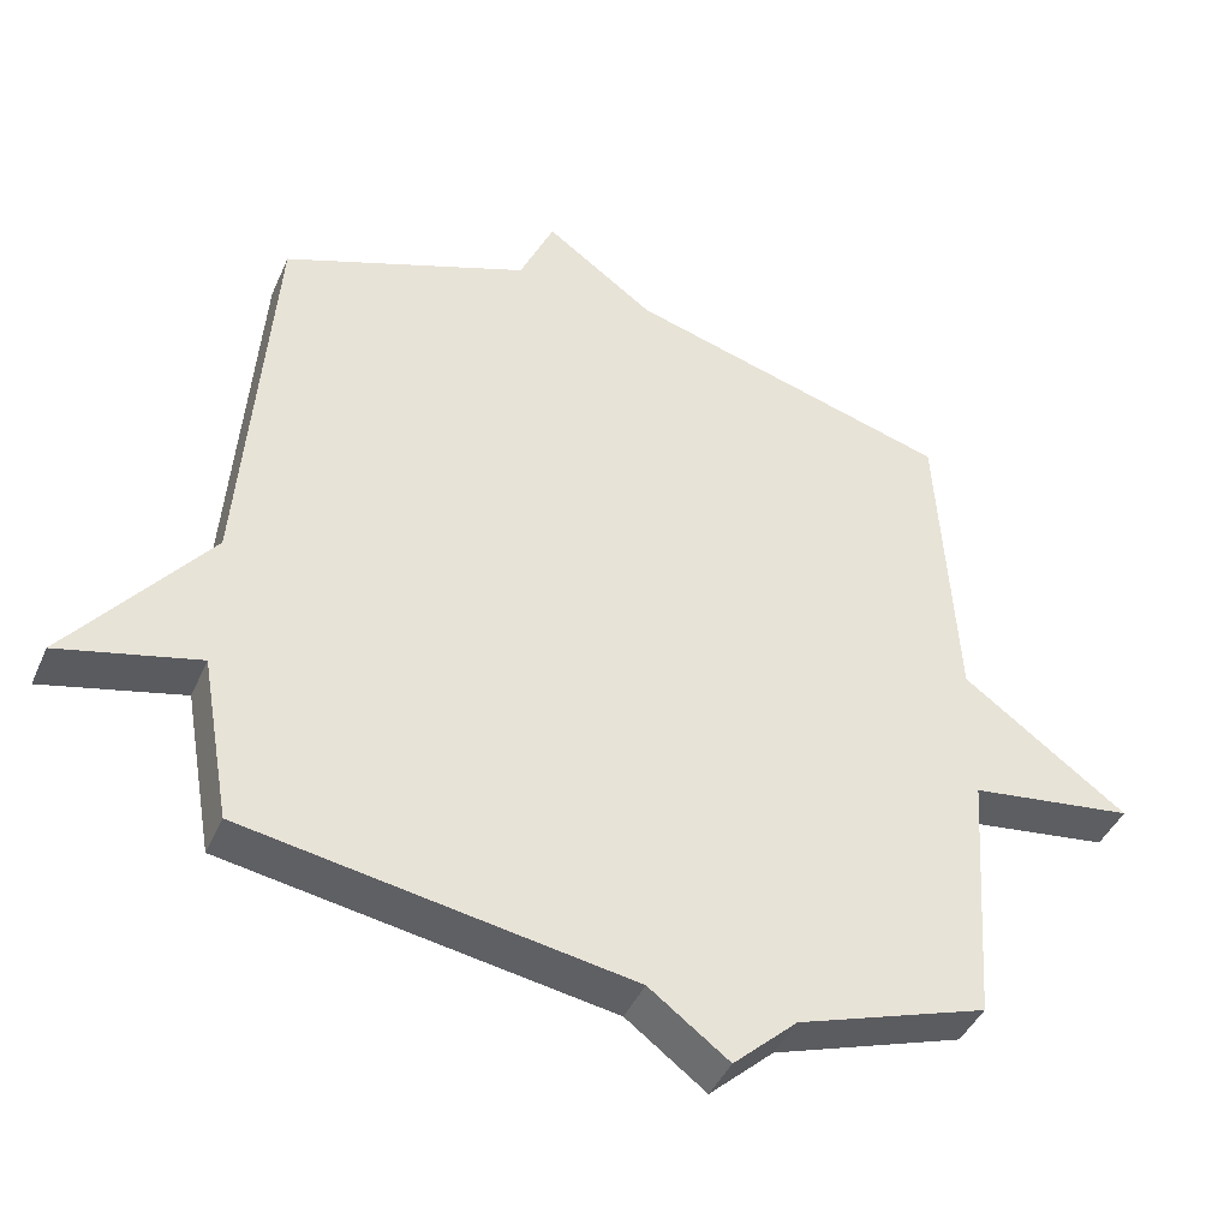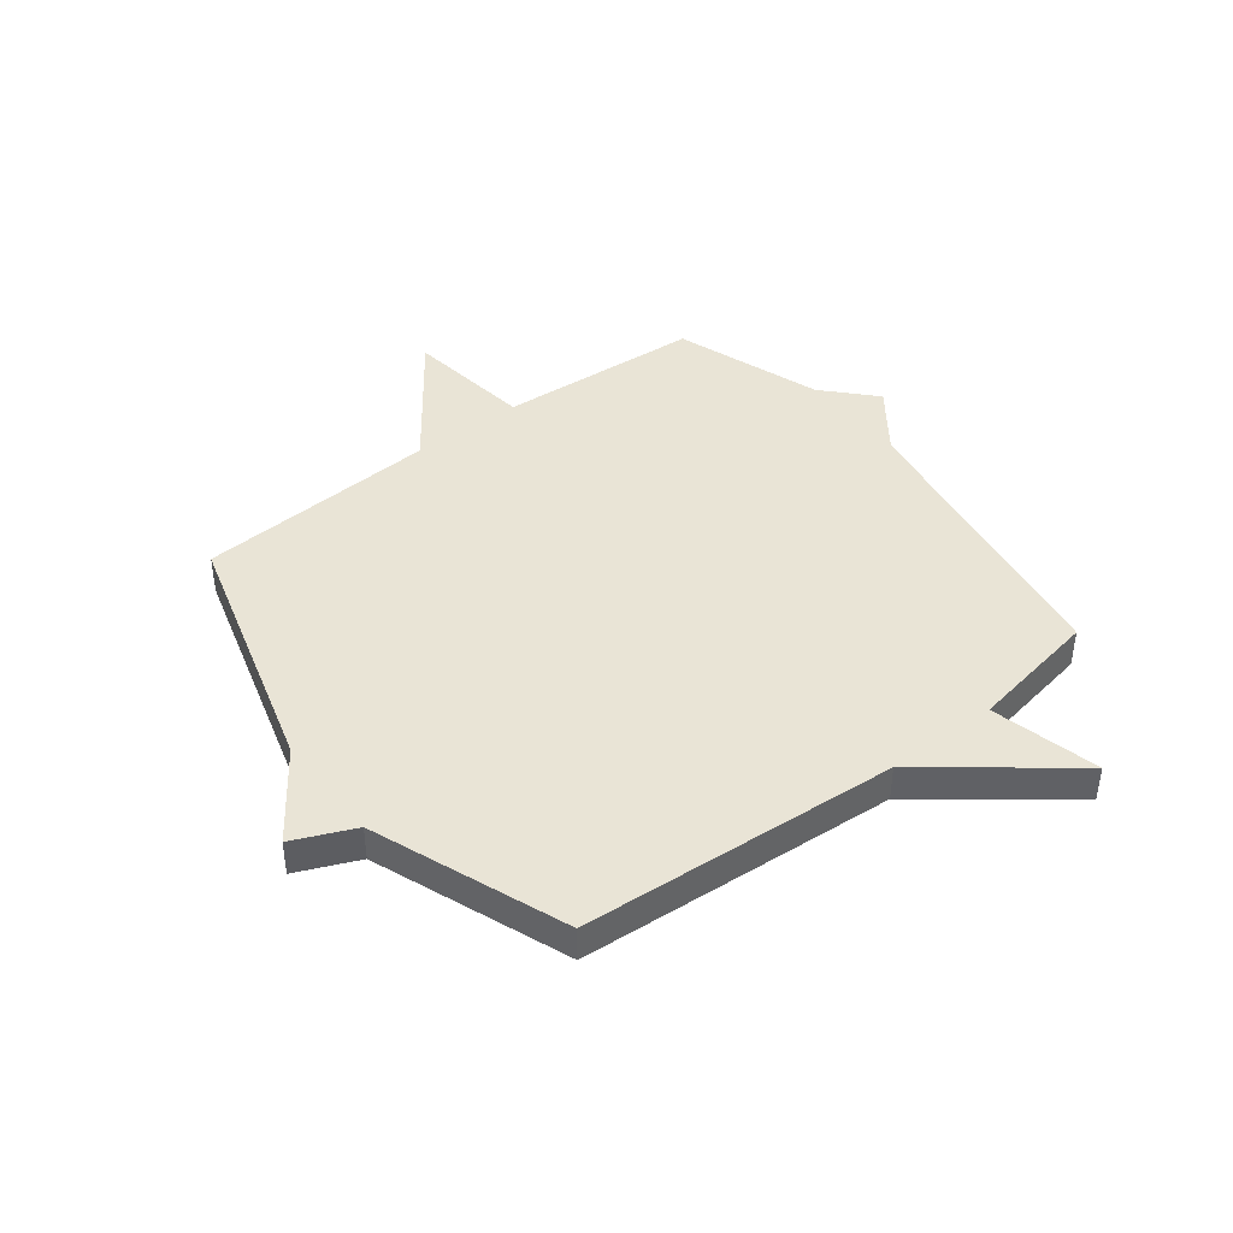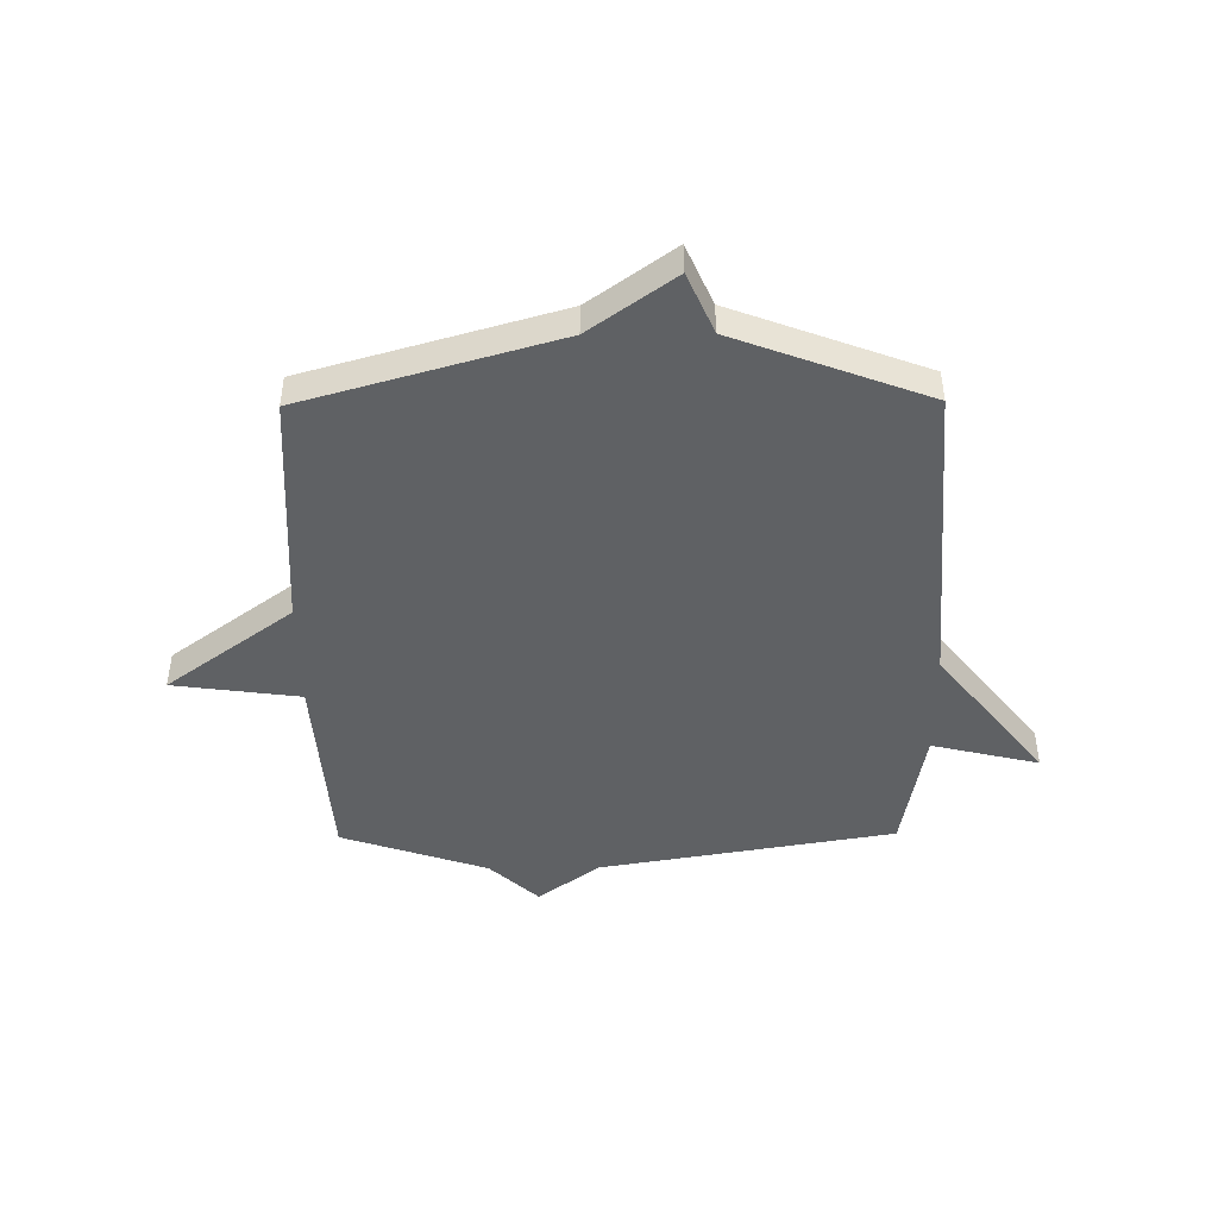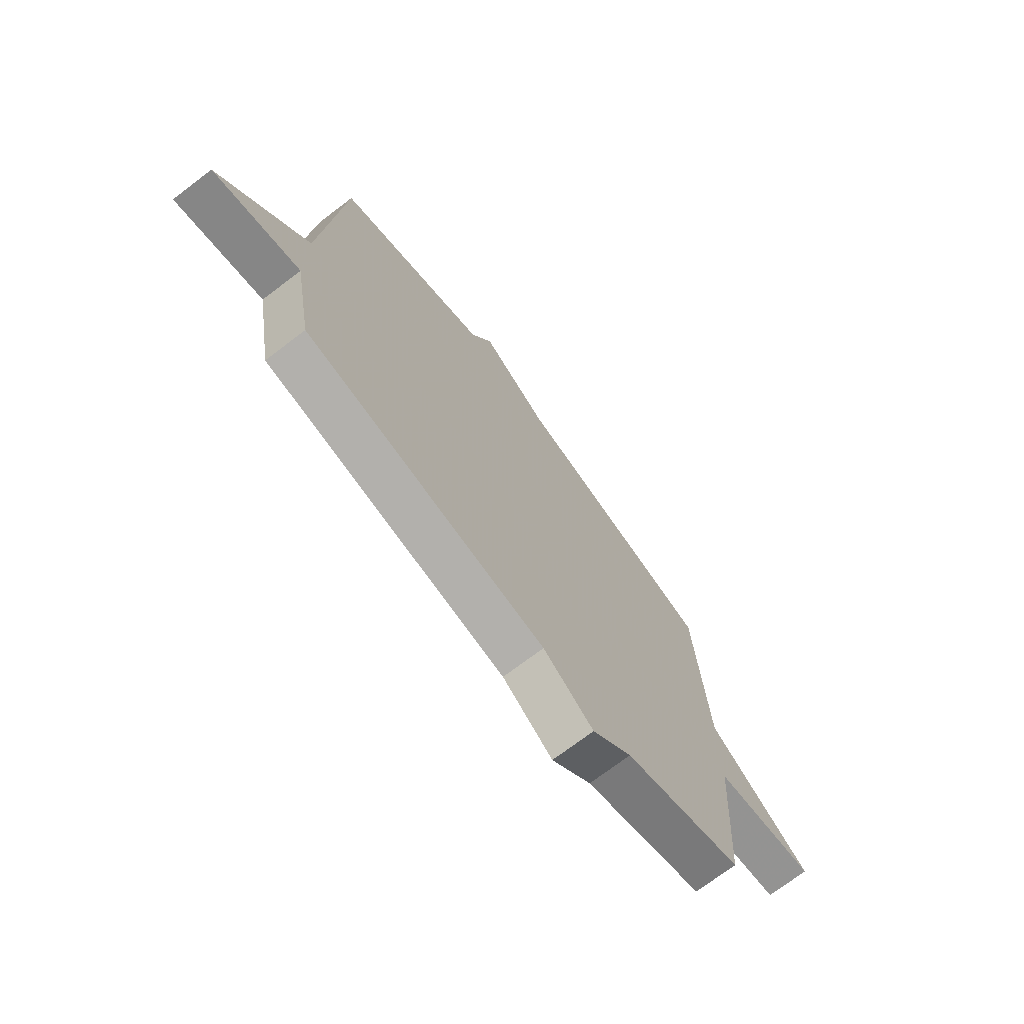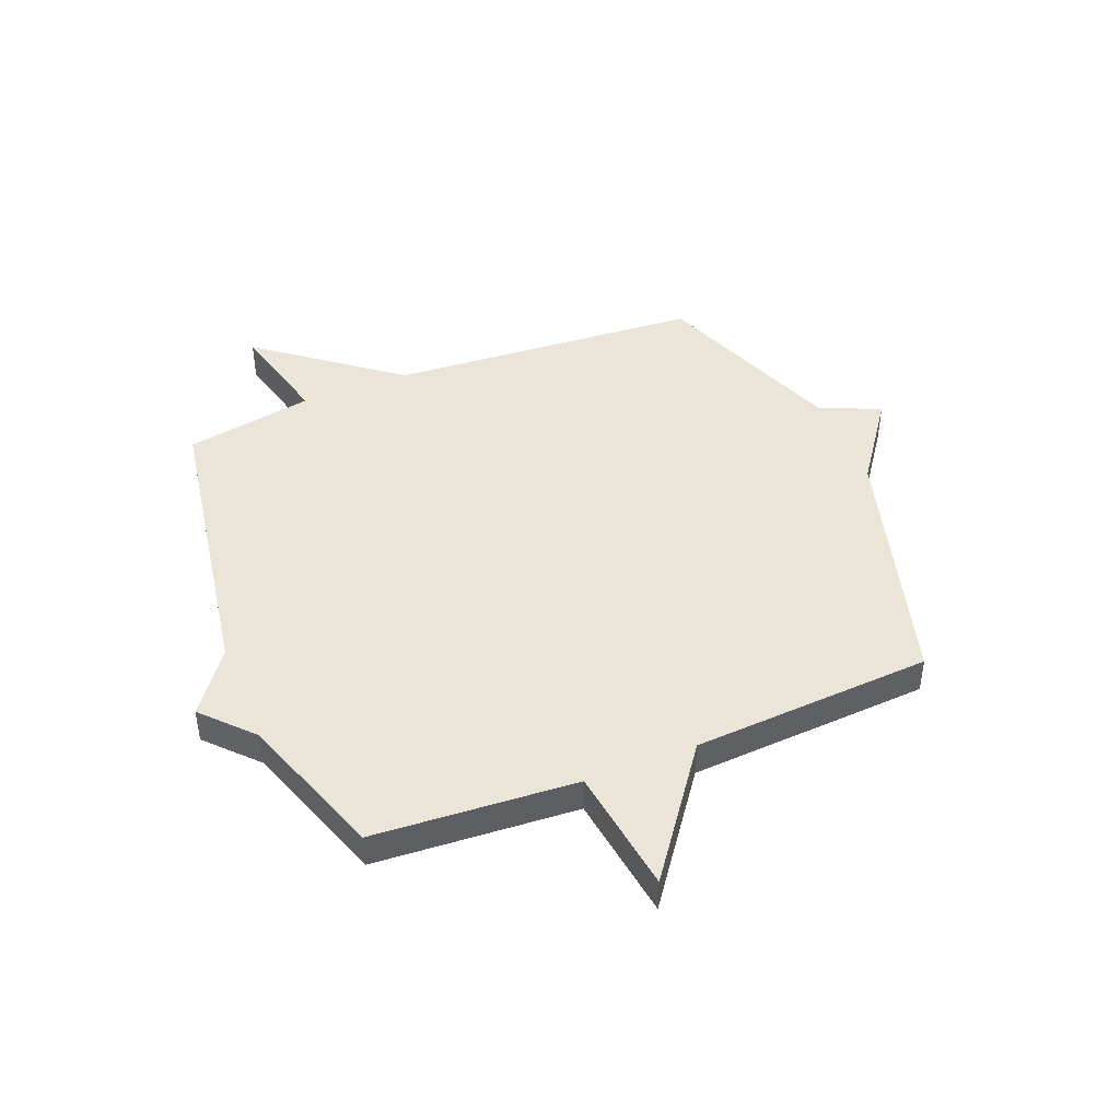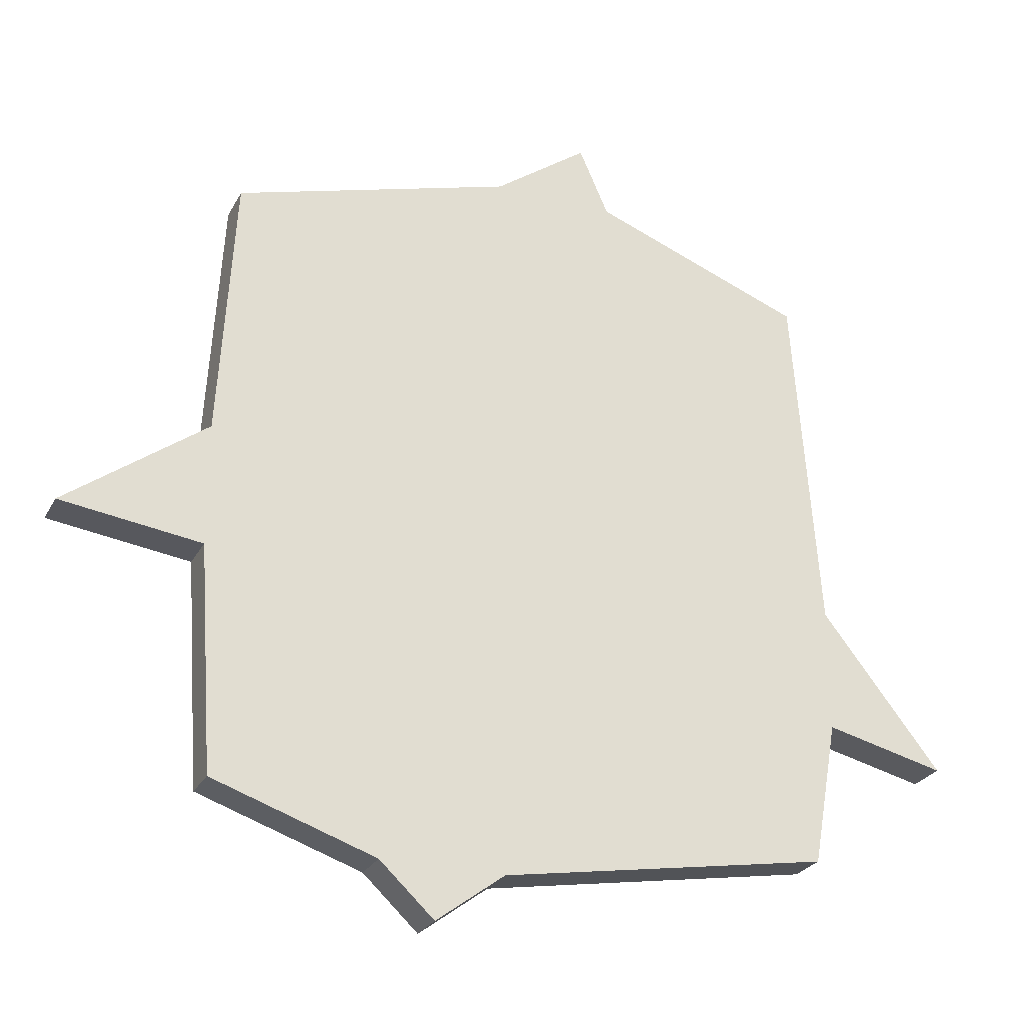
<metadata>
{"format":"obj","ext":"obj","renderer":"f3d","projection":"perspective","resolution":1024,"background":"white","views":[{"elev":-42.8,"azim":157.4,"up":"+Z"},{"elev":42.6,"azim":52.2,"up":"+Y"},{"elev":-45.6,"azim":0.6,"up":"+Y"},{"elev":-72.5,"azim":127.2,"up":"+Z"},{"elev":44.7,"azim":-112.1,"up":"+Y"},{"elev":-26.4,"azim":-22.8,"up":"+Z"}]}
</metadata>
<code>
v -0.5 0.07 -0.5
v -0.525 0.07 -0.134
v -0.754 0.07 -0.103
v -0.525 0.07 0.066
v -0.5 0.07 0.5
v -0.046 0.07 0.631
v 0.106 0.07 0.741
v 0.154 0.07 0.631
v 0.5 0.07 0.5
v 0.541 0.07 -0.067
v 0.735 0.07 -0.314
v 0.541 0.07 -0.267
v 0.5 0.07 -0.5
v -0.035 0.07 -0.59
v -0.146 0.07 -0.673
v -0.235 0.07 -0.59
v -0.5 0 -0.5
v -0.525 0 -0.134
v -0.754 0 -0.103
v -0.525 0 0.066
v -0.5 0 0.5
v -0.046 0 0.631
v 0.106 0 0.741
v 0.154 0 0.631
v 0.5 0 0.5
v 0.541 0 -0.067
v 0.735 0 -0.314
v 0.541 0 -0.267
v 0.5 0 -0.5
v -0.035 0 -0.59
v -0.146 0 -0.673
v -0.235 0 -0.59
f 14 15 16
f 16 1 2
f 14 16 2
f 13 14 2
f 12 13 2
f 10 11 12
f 10 12 2
f 9 10 2
f 8 9 2
f 6 7 8 2
f 4 5 6 2
f 2 3 4
f 32 31 30
f 18 17 32
f 18 32 30
f 18 30 29
f 18 29 28
f 28 27 26
f 18 28 26
f 18 26 25
f 18 25 24
f 18 24 23 22
f 18 22 21 20
f 20 19 18
f 1 17 18 2
f 2 18 19 3
f 3 19 20 4
f 4 20 21 5
f 5 21 22 6
f 6 22 23 7
f 7 23 24 8
f 8 24 25 9
f 9 25 26 10
f 10 26 27 11
f 11 27 28 12
f 12 28 29 13
f 13 29 30 14
f 14 30 31 15
f 15 31 32 16
f 16 32 17 1

</code>
